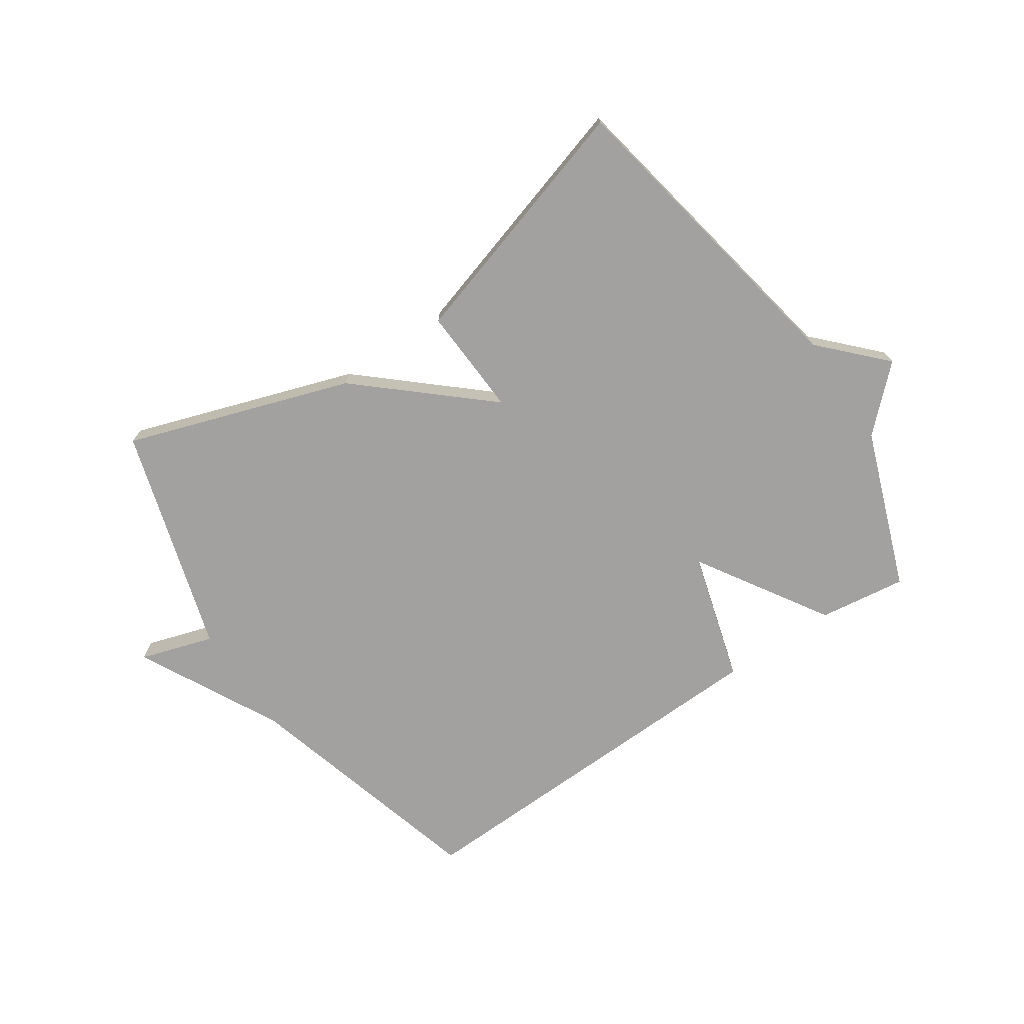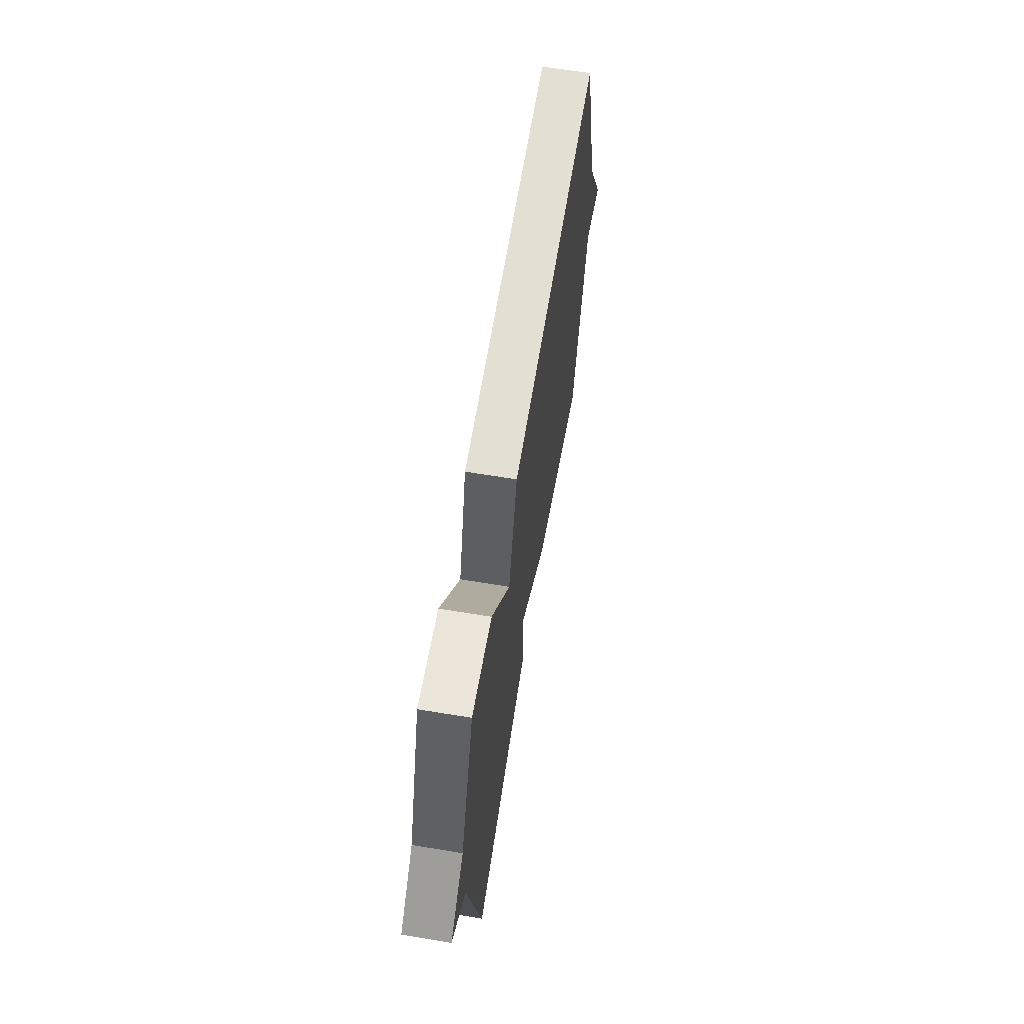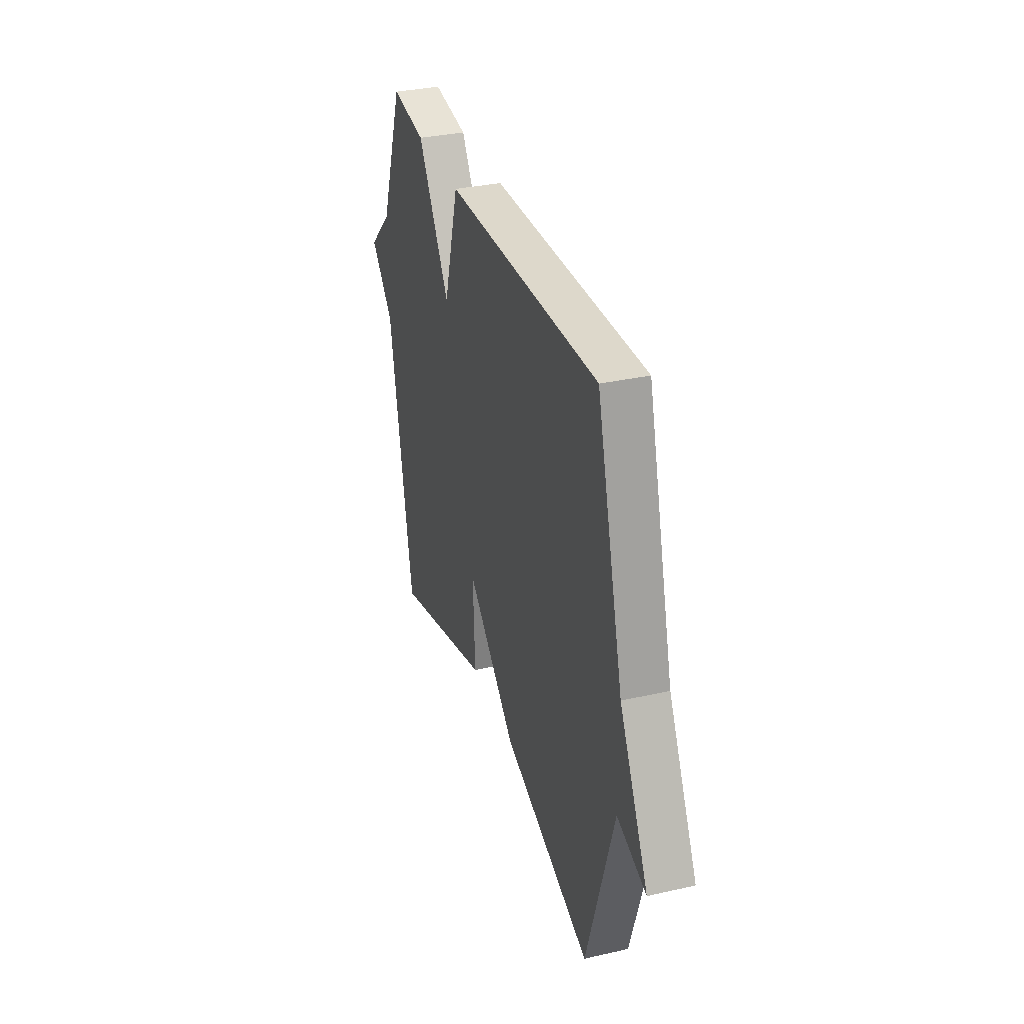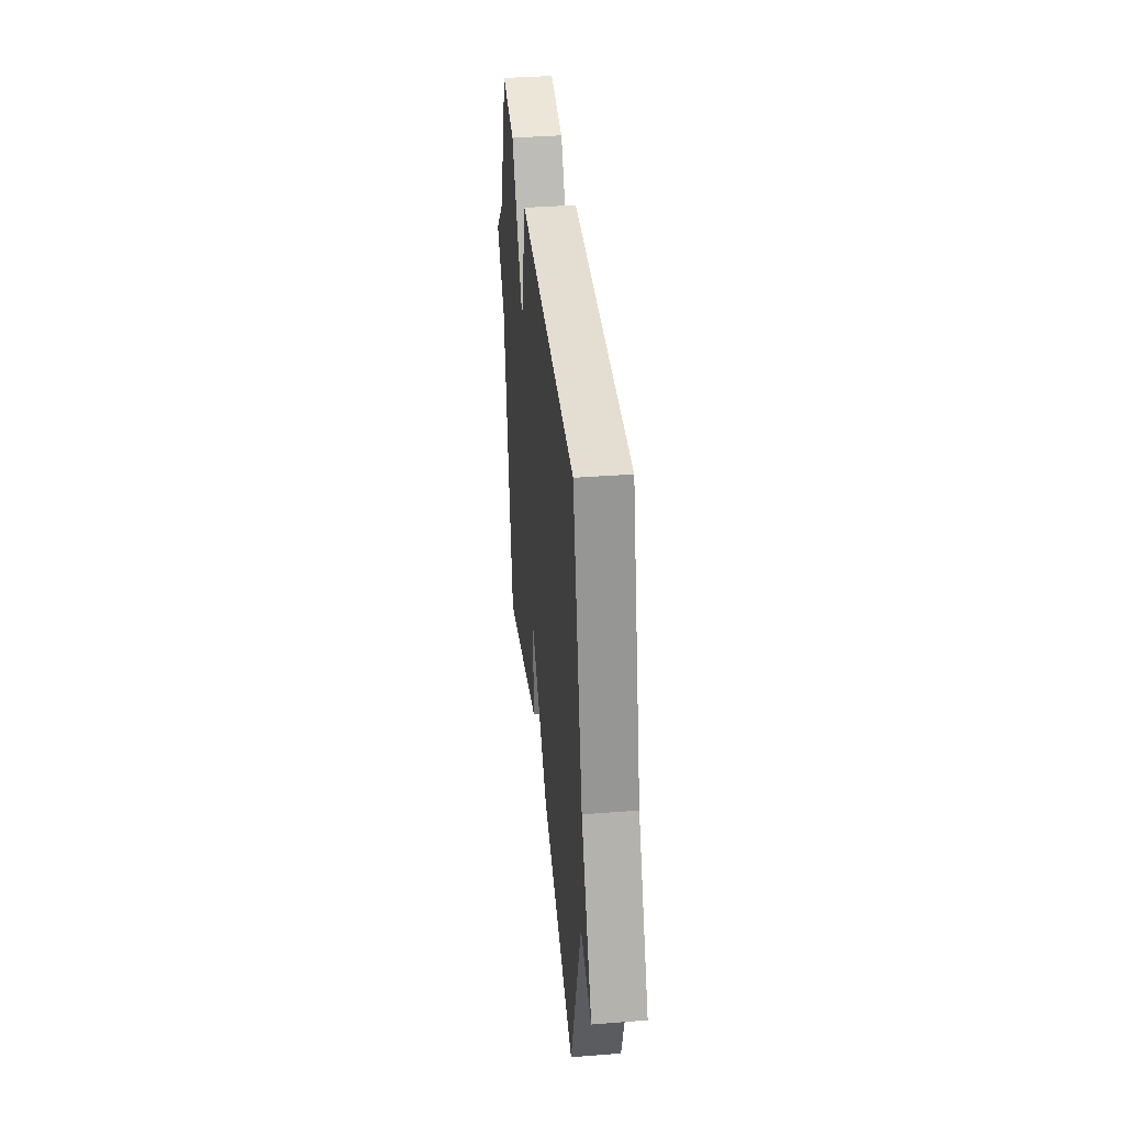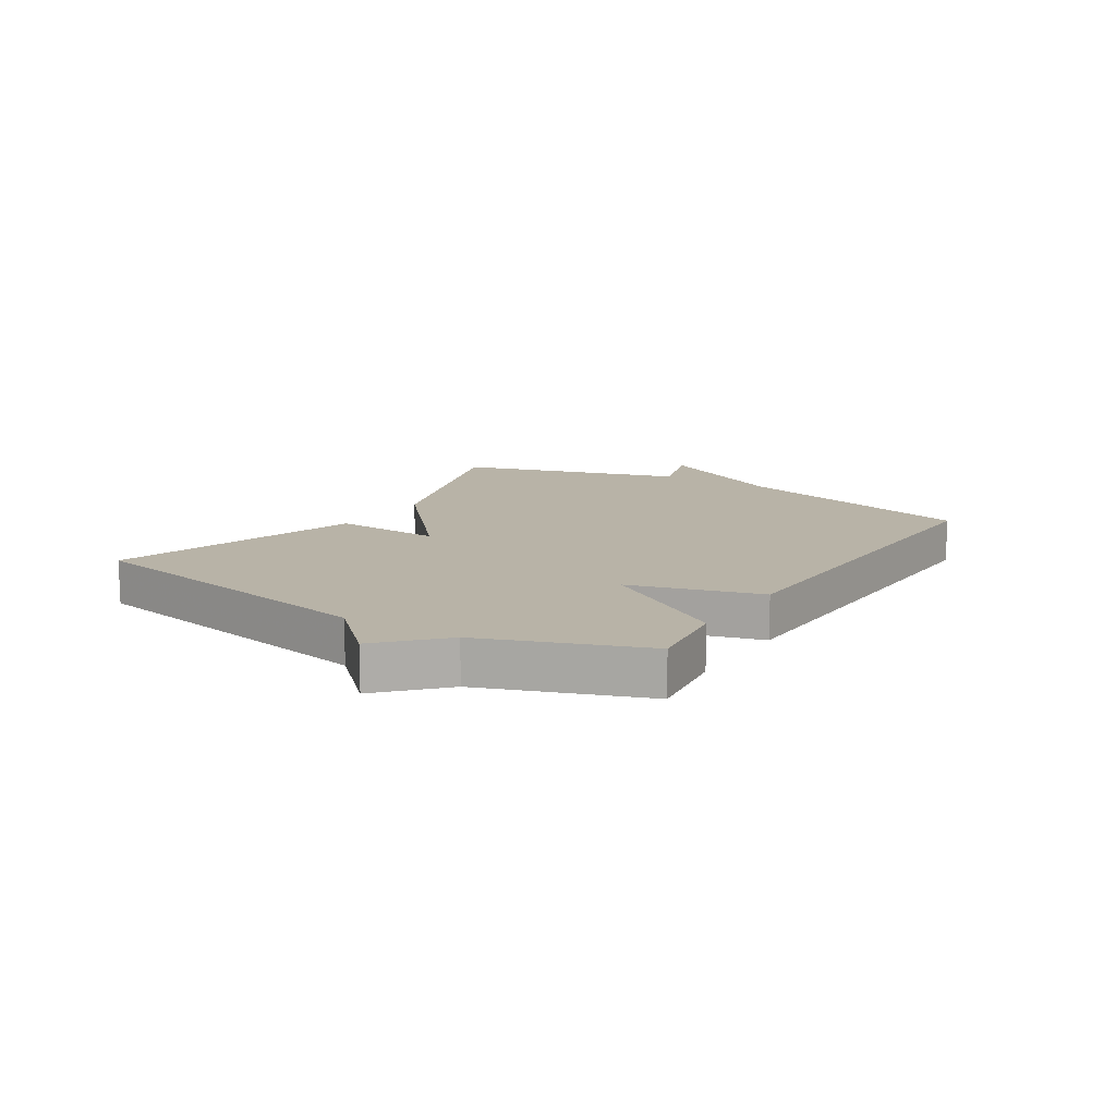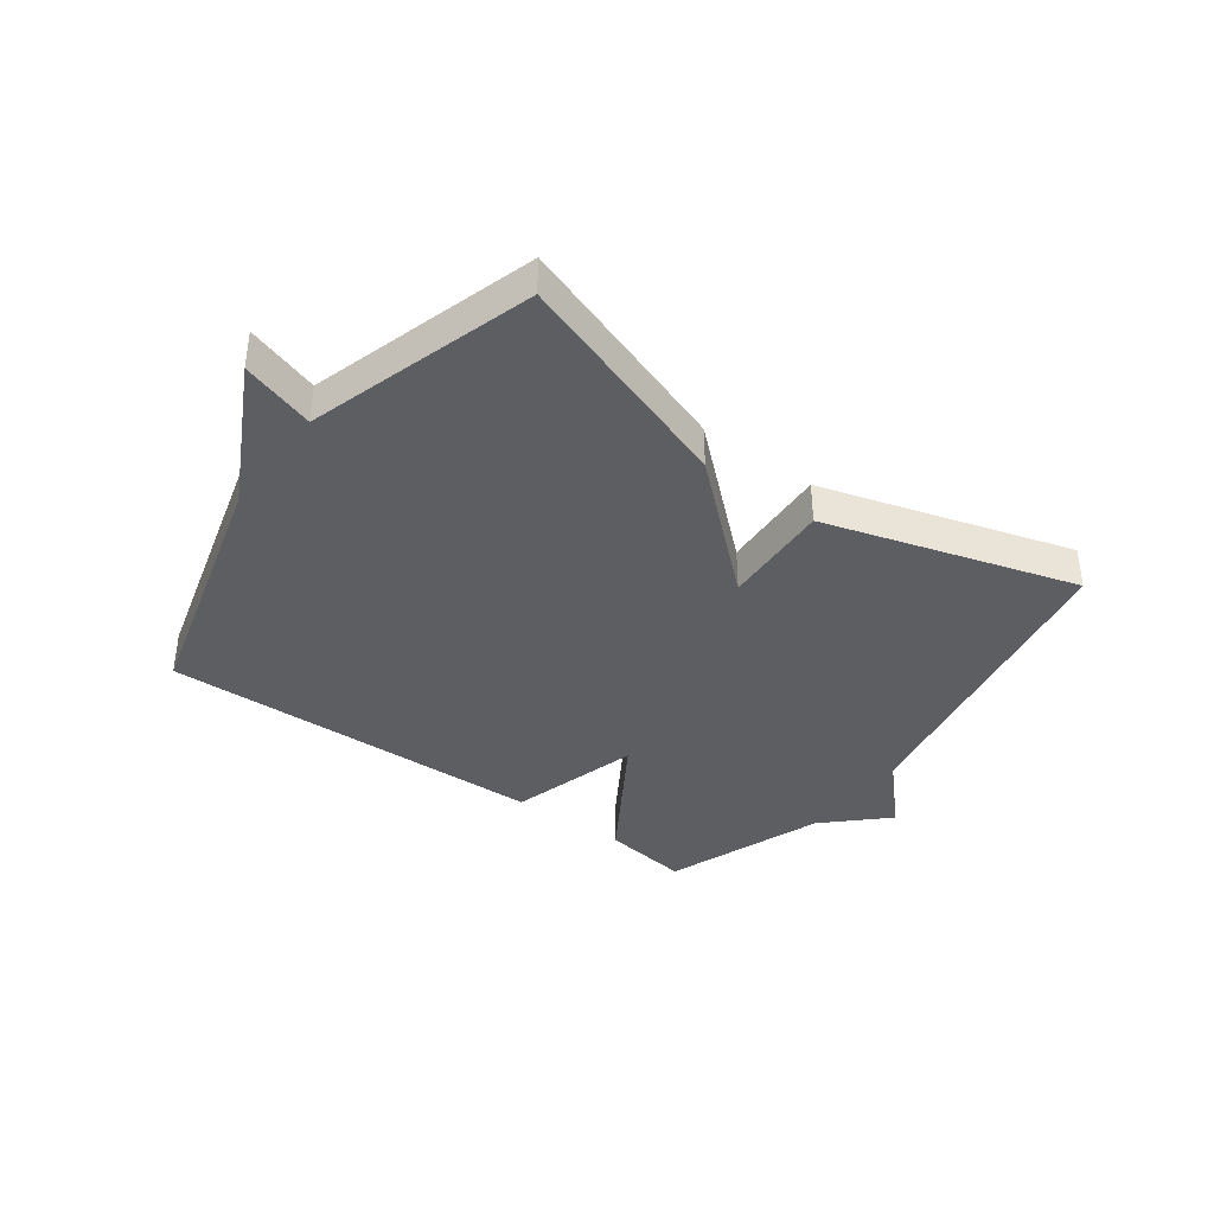
<metadata>
{"format":"obj","ext":"obj","renderer":"f3d","projection":"perspective","resolution":1024,"background":"white","views":[{"elev":-72.2,"azim":-145.9,"up":"+Y"},{"elev":65.0,"azim":-80.6,"up":"+Z"},{"elev":33.2,"azim":72.7,"up":"+Z"},{"elev":38.1,"azim":84.4,"up":"+Z"},{"elev":12.7,"azim":-57.8,"up":"+Y"},{"elev":-38.8,"azim":143.6,"up":"+Y"}]}
</metadata>
<code>
v 0.5 0.07 -0.5
v 0.123 0.07 -0.373
v -0.086 0.07 -0.189
v -0.077 0.07 -0.373
v -0.5 0.07 -0.5
v -0.599 0.07 0.032
v -0.699 0.07 0.136
v -0.599 0.07 0.232
v -0.5 0.07 0.5
v -0.353 0.07 0.48
v -0.216 0.07 0.261
v -0.153 0.07 0.48
v 0.5 0.07 0.5
v 0.615 0.07 0.081
v 0.738 0.07 -0.158
v 0.615 0.07 -0.119
v 0.5 0 -0.5
v 0.123 0 -0.373
v -0.086 0 -0.189
v -0.077 0 -0.373
v -0.5 0 -0.5
v -0.599 0 0.032
v -0.699 0 0.136
v -0.599 0 0.232
v -0.5 0 0.5
v -0.353 0 0.48
v -0.216 0 0.261
v -0.153 0 0.48
v 0.5 0 0.5
v 0.615 0 0.081
v 0.738 0 -0.158
v 0.615 0 -0.119
f 14 15 16
f 1 2 3
f 16 1 3
f 14 16 3
f 13 14 3
f 12 13 3
f 11 12 3
f 4 5 6
f 3 4 6
f 11 3 6
f 10 11 6
f 9 10 6
f 8 9 6
f 6 7 8
f 32 31 30
f 19 18 17
f 19 17 32
f 19 32 30
f 19 30 29
f 19 29 28
f 19 28 27
f 22 21 20
f 22 20 19
f 22 19 27
f 22 27 26
f 22 26 25
f 22 25 24
f 24 23 22
f 1 17 18 2
f 2 18 19 3
f 3 19 20 4
f 4 20 21 5
f 5 21 22 6
f 6 22 23 7
f 7 23 24 8
f 8 24 25 9
f 9 25 26 10
f 10 26 27 11
f 11 27 28 12
f 12 28 29 13
f 13 29 30 14
f 14 30 31 15
f 15 31 32 16
f 16 32 17 1

</code>
